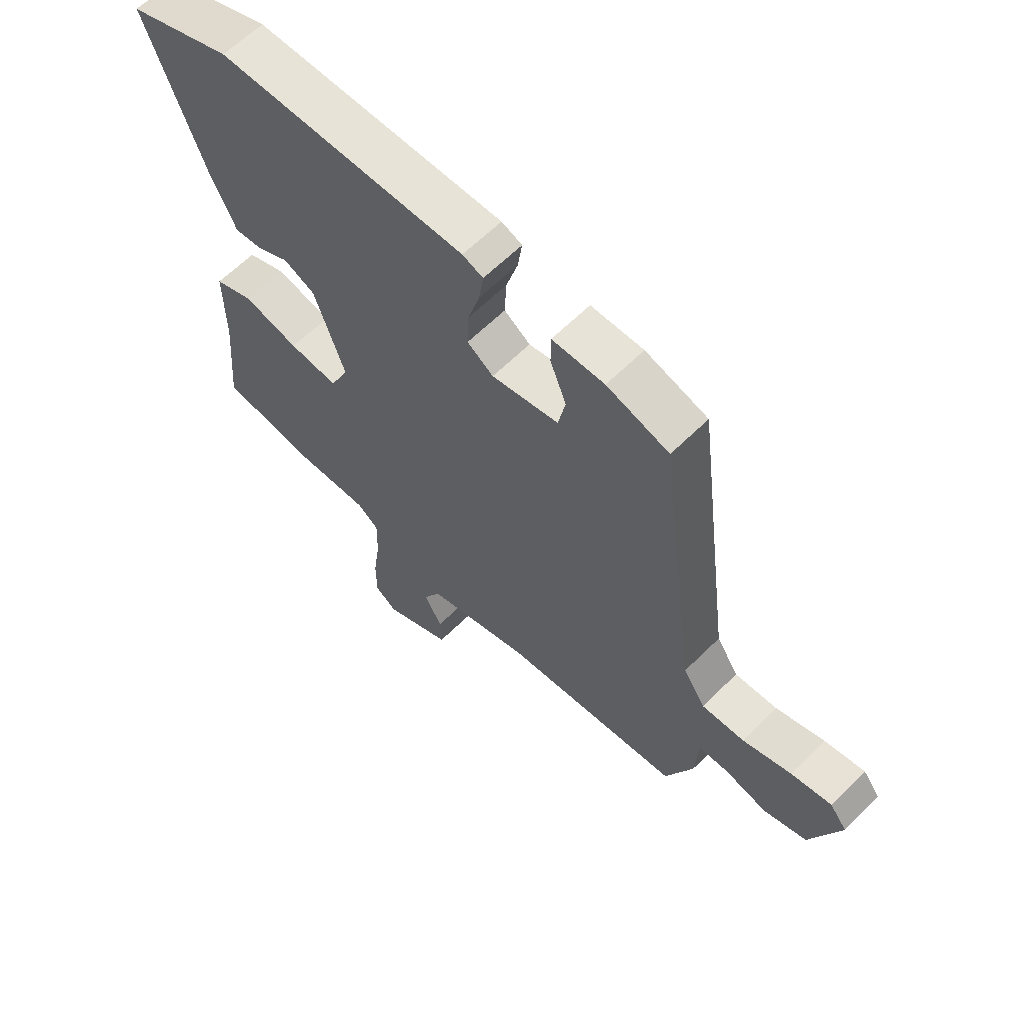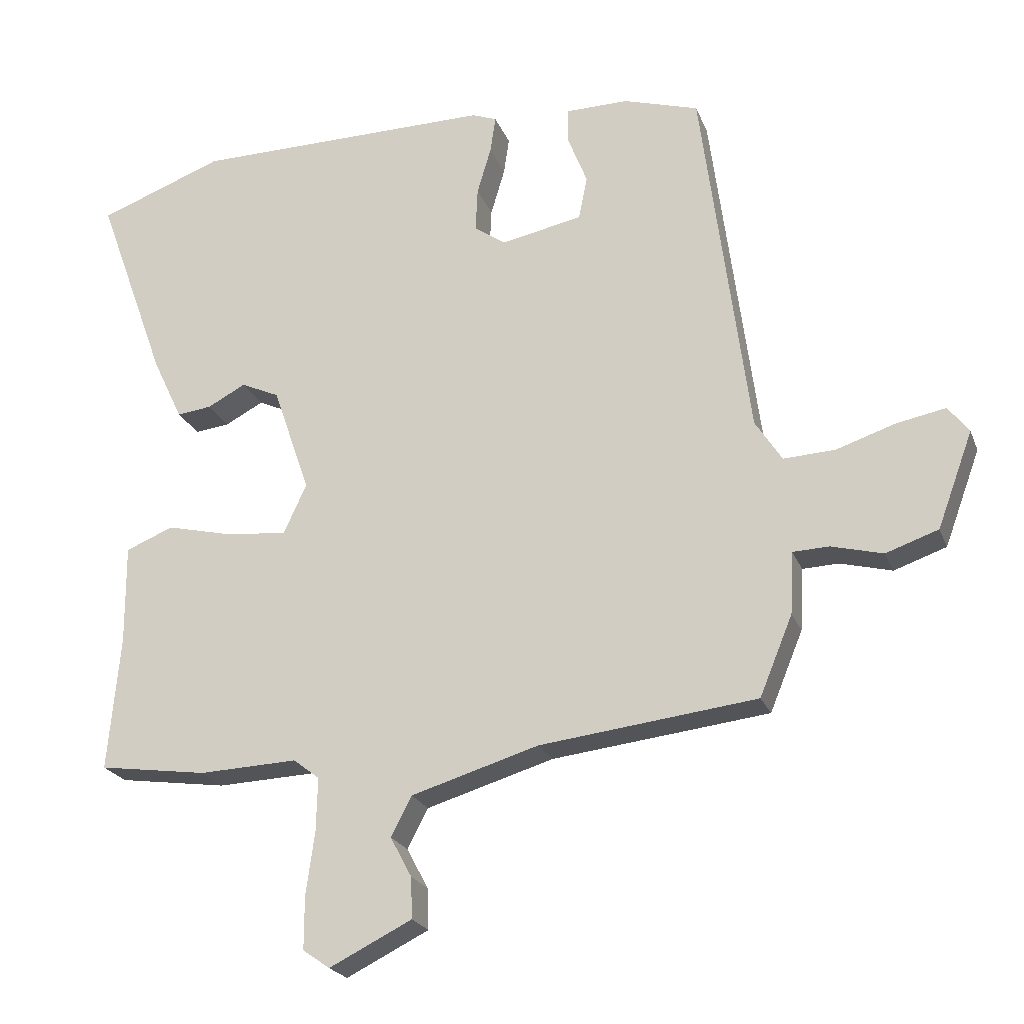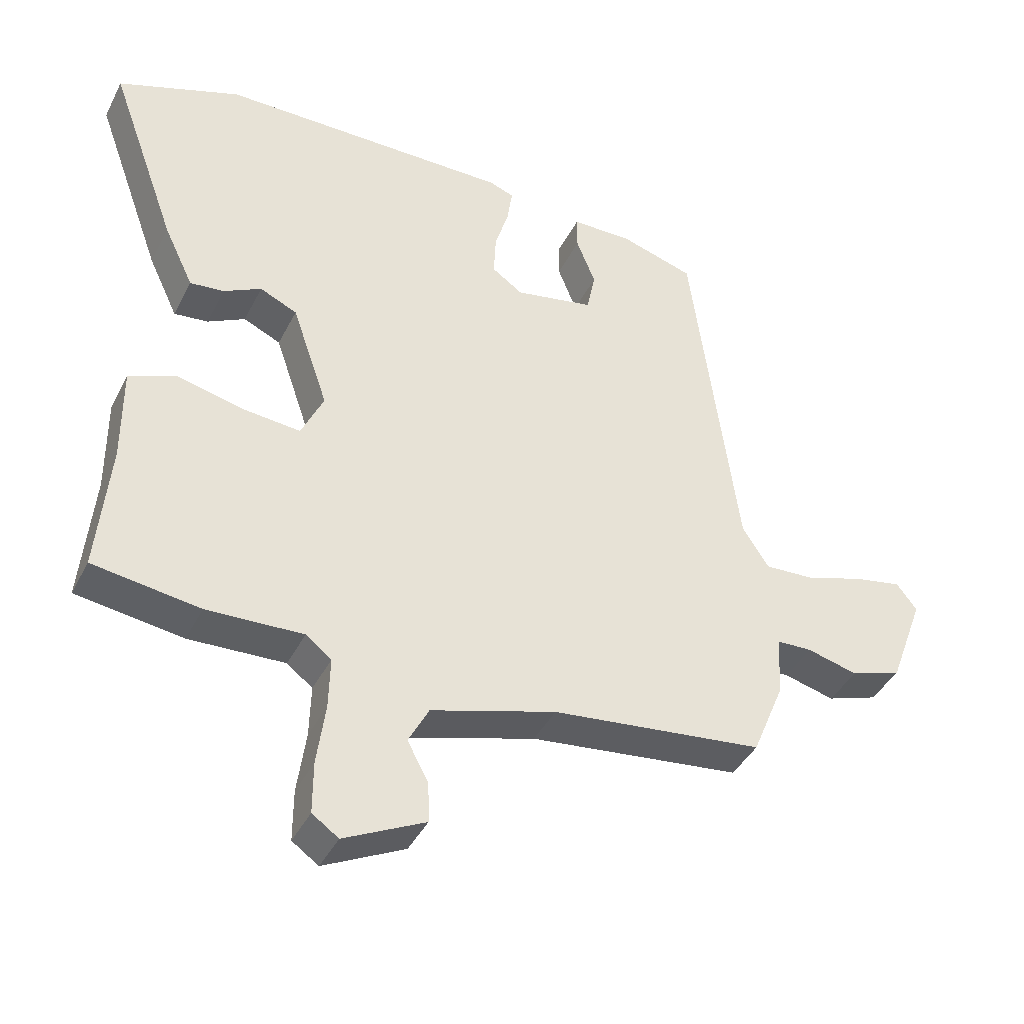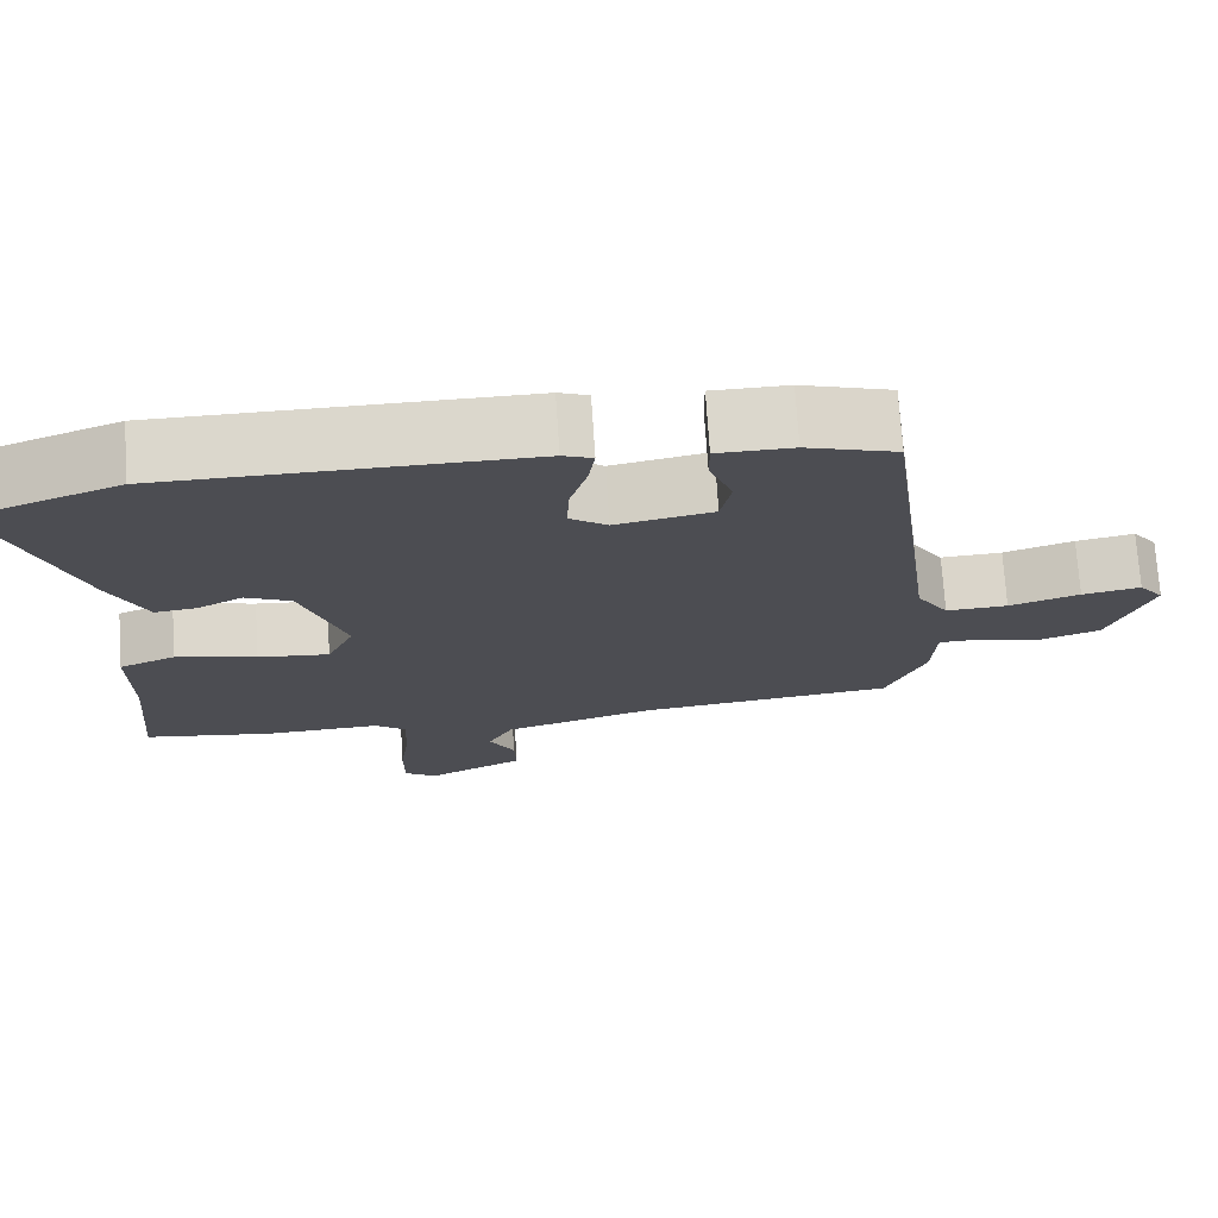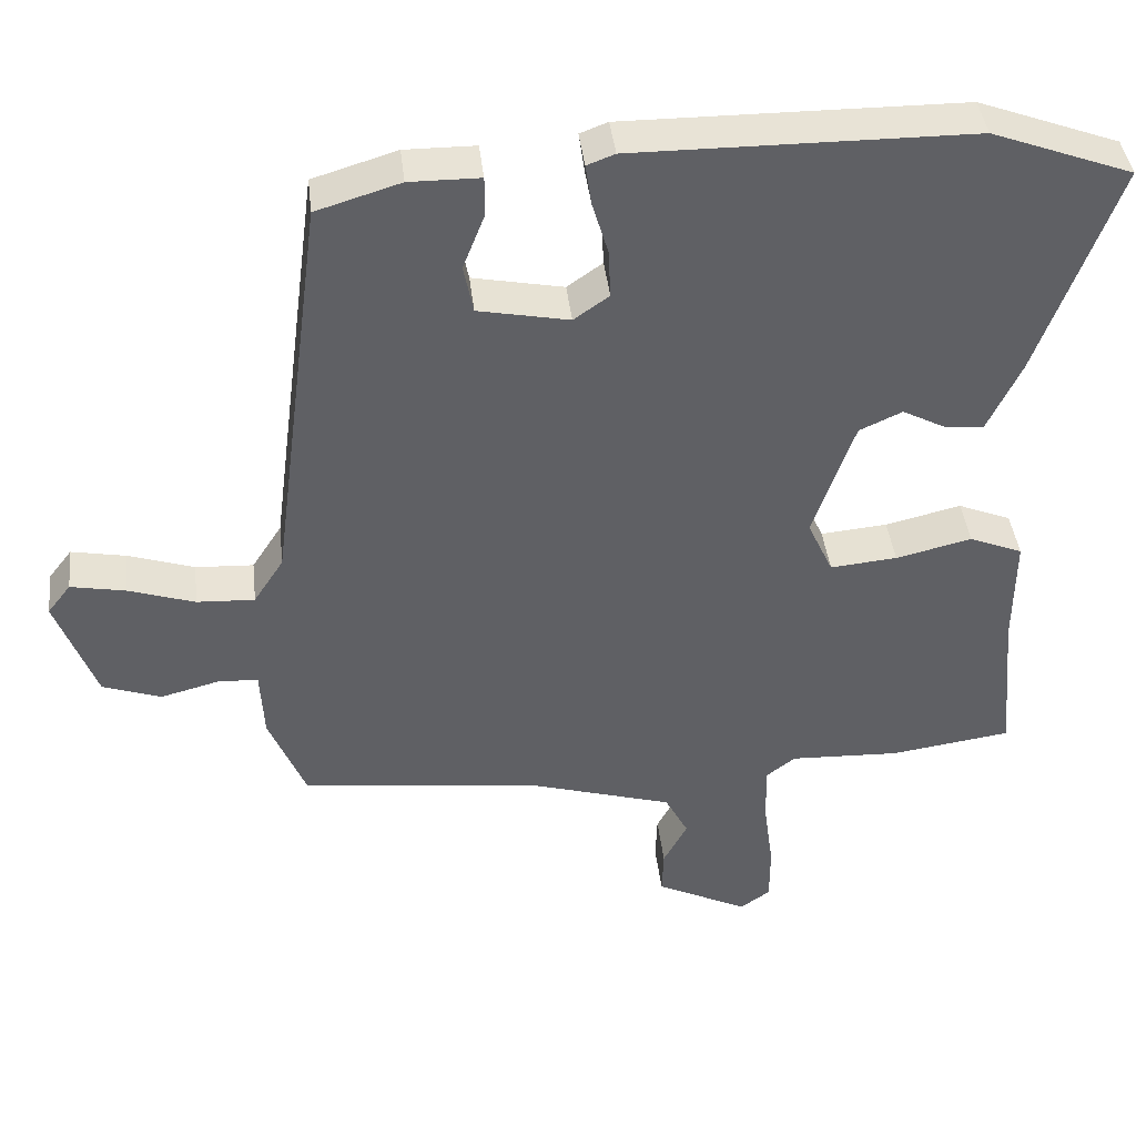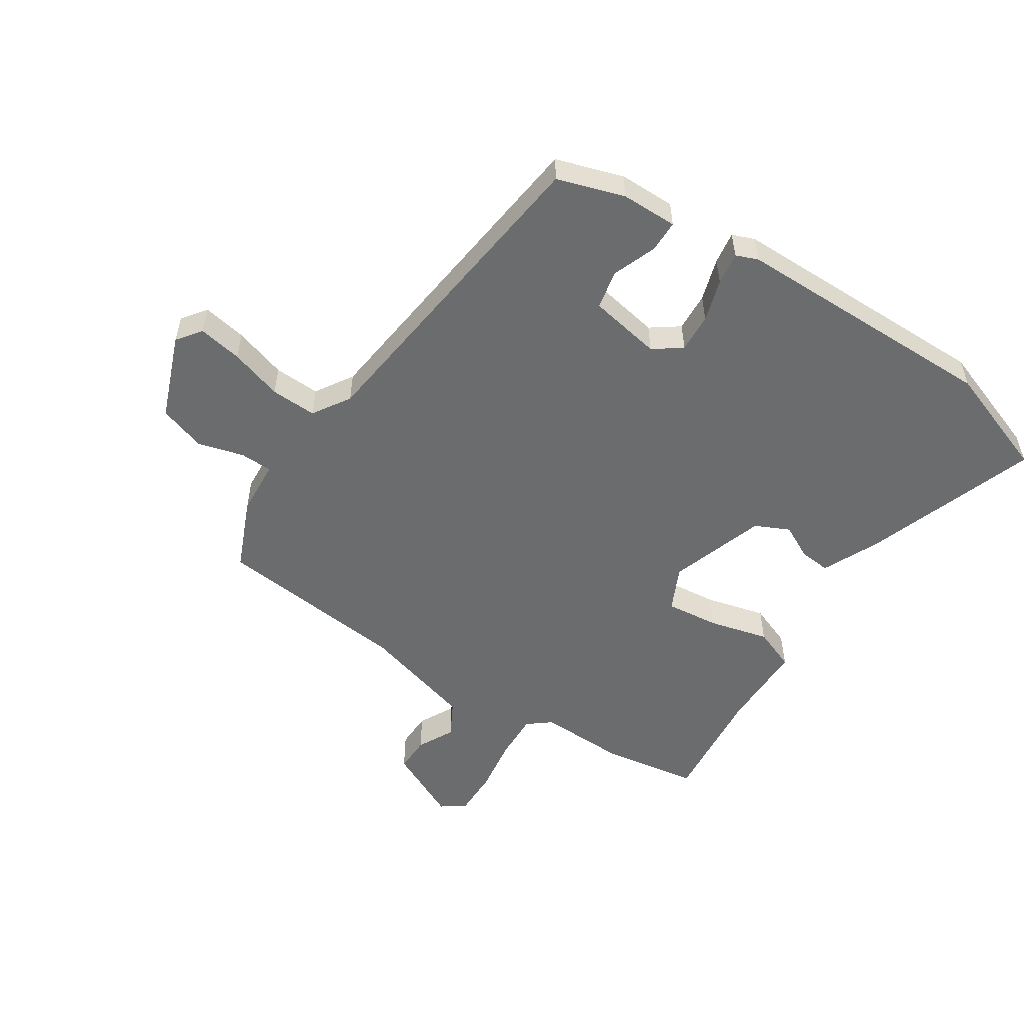
<metadata>
{"format":"obj","ext":"obj","renderer":"f3d","projection":"perspective","resolution":1024,"background":"white","views":[{"elev":62.5,"azim":-135.1,"up":"+Z"},{"elev":-22.4,"azim":-162.3,"up":"+Z"},{"elev":-41.1,"azim":154.9,"up":"+Z"},{"elev":73.2,"azim":176.2,"up":"+Z"},{"elev":41.4,"azim":-6.5,"up":"+Z"},{"elev":-53.6,"azim":-32.3,"up":"+Y"}]}
</metadata>
<code>
v -0.39 0.07 0.478
v -0.278 0.07 0.512
v -0.184 0.07 0.511
v -0.184 0.07 0.458
v -0.213 0.07 0.384
v -0.2 0.07 0.319
v -0.079 0.07 0.295
v -0.032 0.07 0.328
v -0.035 0.07 0.393
v -0.056 0.07 0.464
v -0.064 0.07 0.519
v -0.027 0.07 0.533
v 0.422 0.07 0.529
v 0.609 0.07 0.459
v 0.505 0.07 0.172
v 0.46 0.07 0.077
v 0.408 0.07 0.083
v 0.351 0.07 0.113
v 0.294 0.07 0.087
v 0.239 0.07 -0.073
v 0.273 0.07 -0.147
v 0.362 0.07 -0.139
v 0.463 0.07 -0.115
v 0.534 0.07 -0.144
v 0.533 0.07 -0.292
v 0.551 0.07 -0.493
v 0.389 0.07 -0.516
v 0.243 0.07 -0.51
v 0.204 0.07 -0.54
v 0.206 0.07 -0.619
v 0.219 0.07 -0.714
v 0.219 0.07 -0.792
v 0.179 0.07 -0.82
v 0.056 0.07 -0.759
v 0.058 0.07 -0.698
v 0.09 0.07 -0.638
v 0.059 0.07 -0.579
v -0.131 0.07 -0.522
v -0.454 0.07 -0.484
v -0.503 0.07 -0.365
v -0.508 0.07 -0.272
v -0.562 0.07 -0.27
v -0.639 0.07 -0.29
v -0.717 0.07 -0.263
v -0.77 0.07 -0.12
v -0.739 0.07 -0.08
v -0.666 0.07 -0.094
v -0.578 0.07 -0.123
v -0.501 0.07 -0.127
v -0.461 0.07 -0.065
v -0.39 0 0.478
v -0.278 0 0.512
v -0.184 0 0.511
v -0.184 0 0.458
v -0.213 0 0.384
v -0.2 0 0.319
v -0.079 0 0.295
v -0.032 0 0.328
v -0.035 0 0.393
v -0.056 0 0.464
v -0.064 0 0.519
v -0.027 0 0.533
v 0.422 0 0.529
v 0.609 0 0.459
v 0.505 0 0.172
v 0.46 0 0.077
v 0.408 0 0.083
v 0.351 0 0.113
v 0.294 0 0.087
v 0.239 0 -0.073
v 0.273 0 -0.147
v 0.362 0 -0.139
v 0.463 0 -0.115
v 0.534 0 -0.144
v 0.533 0 -0.292
v 0.551 0 -0.493
v 0.389 0 -0.516
v 0.243 0 -0.51
v 0.204 0 -0.54
v 0.206 0 -0.619
v 0.219 0 -0.714
v 0.219 0 -0.792
v 0.179 0 -0.82
v 0.056 0 -0.759
v 0.058 0 -0.698
v 0.09 0 -0.638
v 0.059 0 -0.579
v -0.131 0 -0.522
v -0.454 0 -0.484
v -0.503 0 -0.365
v -0.508 0 -0.272
v -0.562 0 -0.27
v -0.639 0 -0.29
v -0.717 0 -0.263
v -0.77 0 -0.12
v -0.739 0 -0.08
v -0.666 0 -0.094
v -0.578 0 -0.123
v -0.501 0 -0.127
v -0.461 0 -0.065
f 46 47 48
f 45 46 48
f 44 45 48
f 43 44 48
f 42 43 48
f 41 42 48 49
f 41 49 50
f 40 41 50
f 39 40 50
f 38 39 50
f 34 35 36
f 33 34 36
f 32 33 36
f 31 32 36
f 30 31 36
f 29 30 36 37
f 38 50 1
f 37 38 1
f 29 37 1
f 28 29 1
f 22 23 24 25
f 26 27 28
f 25 26 28
f 22 25 28
f 21 22 28
f 16 17 18
f 15 16 18
f 14 15 18
f 13 14 18
f 12 13 18
f 11 12 18
f 10 11 18
f 9 10 18
f 8 9 18 19
f 7 8 19 20
f 3 4 5
f 2 3 5
f 1 2 5
f 1 5 6
f 28 1 6
f 20 21 28
f 7 20 28
f 6 7 28
f 98 97 96
f 98 96 95
f 98 95 94
f 98 94 93
f 98 93 92
f 99 98 92 91
f 100 99 91
f 100 91 90
f 100 90 89
f 100 89 88
f 86 85 84
f 86 84 83
f 86 83 82
f 86 82 81
f 86 81 80
f 87 86 80 79
f 51 100 88
f 51 88 87
f 51 87 79
f 51 79 78
f 75 74 73 72
f 78 77 76
f 78 76 75
f 78 75 72
f 78 72 71
f 68 67 66
f 68 66 65
f 68 65 64
f 68 64 63
f 68 63 62
f 68 62 61
f 68 61 60
f 68 60 59
f 69 68 59 58
f 70 69 58 57
f 55 54 53
f 55 53 52
f 55 52 51
f 56 55 51
f 56 51 78
f 78 71 70
f 78 70 57
f 78 57 56
f 1 51 52 2
f 2 52 53 3
f 3 53 54 4
f 4 54 55 5
f 5 55 56 6
f 6 56 57 7
f 7 57 58 8
f 8 58 59 9
f 9 59 60 10
f 10 60 61 11
f 11 61 62 12
f 12 62 63 13
f 13 63 64 14
f 14 64 65 15
f 15 65 66 16
f 16 66 67 17
f 17 67 68 18
f 18 68 69 19
f 19 69 70 20
f 20 70 71 21
f 21 71 72 22
f 22 72 73 23
f 23 73 74 24
f 24 74 75 25
f 25 75 76 26
f 26 76 77 27
f 27 77 78 28
f 28 78 79 29
f 29 79 80 30
f 30 80 81 31
f 31 81 82 32
f 32 82 83 33
f 33 83 84 34
f 34 84 85 35
f 35 85 86 36
f 36 86 87 37
f 37 87 88 38
f 38 88 89 39
f 39 89 90 40
f 40 90 91 41
f 41 91 92 42
f 42 92 93 43
f 43 93 94 44
f 44 94 95 45
f 45 95 96 46
f 46 96 97 47
f 47 97 98 48
f 48 98 99 49
f 49 99 100 50
f 50 100 51 1

</code>
